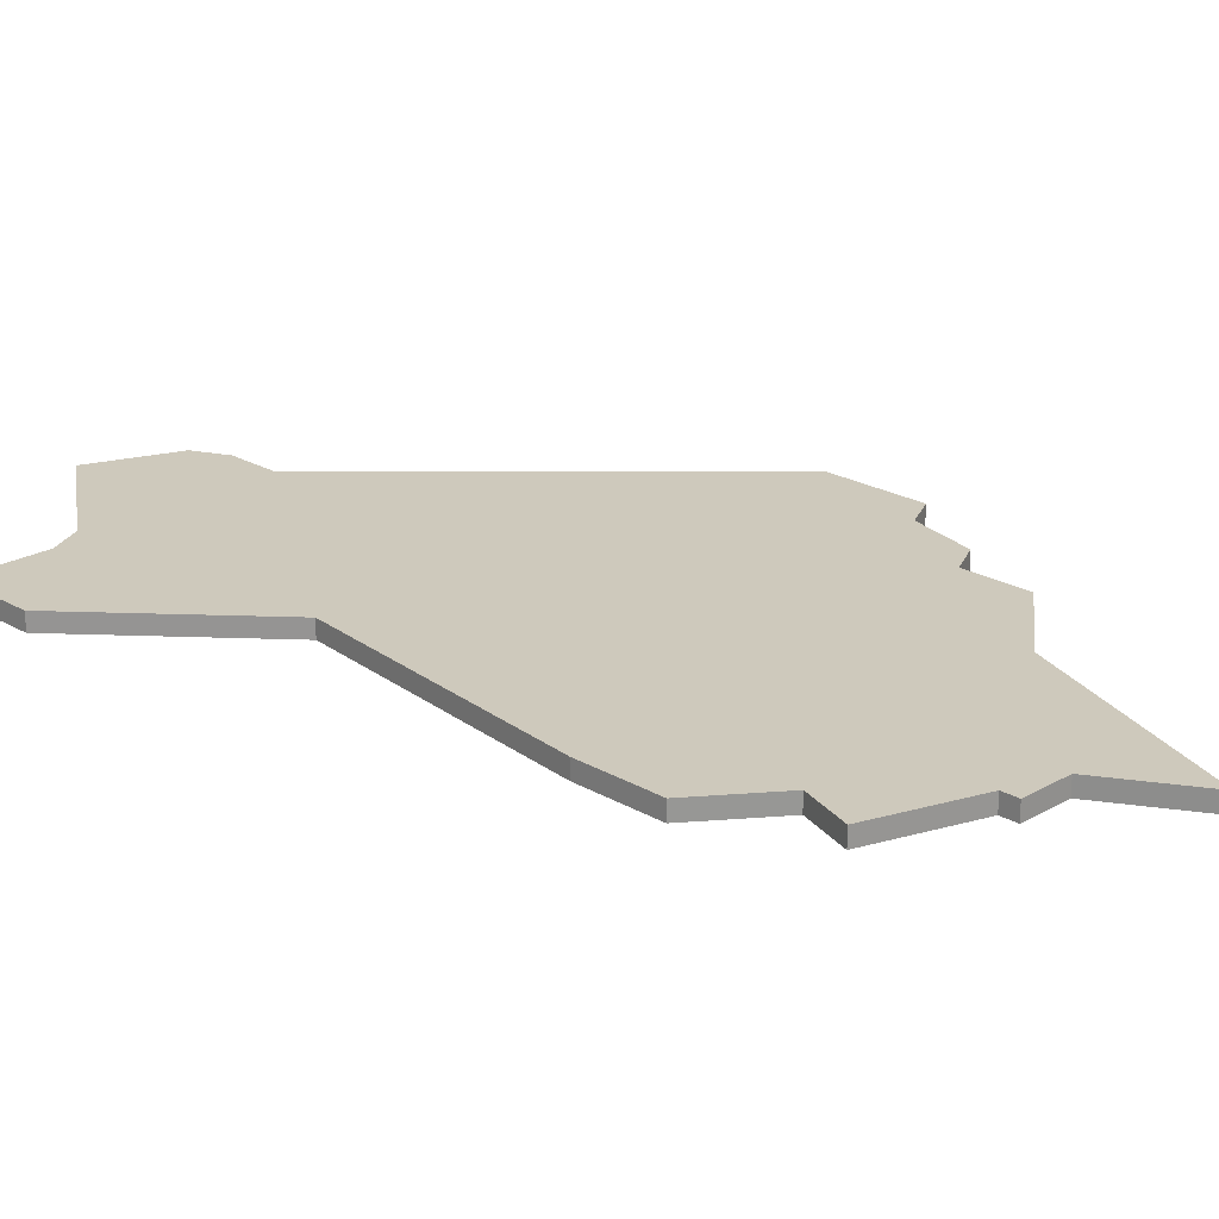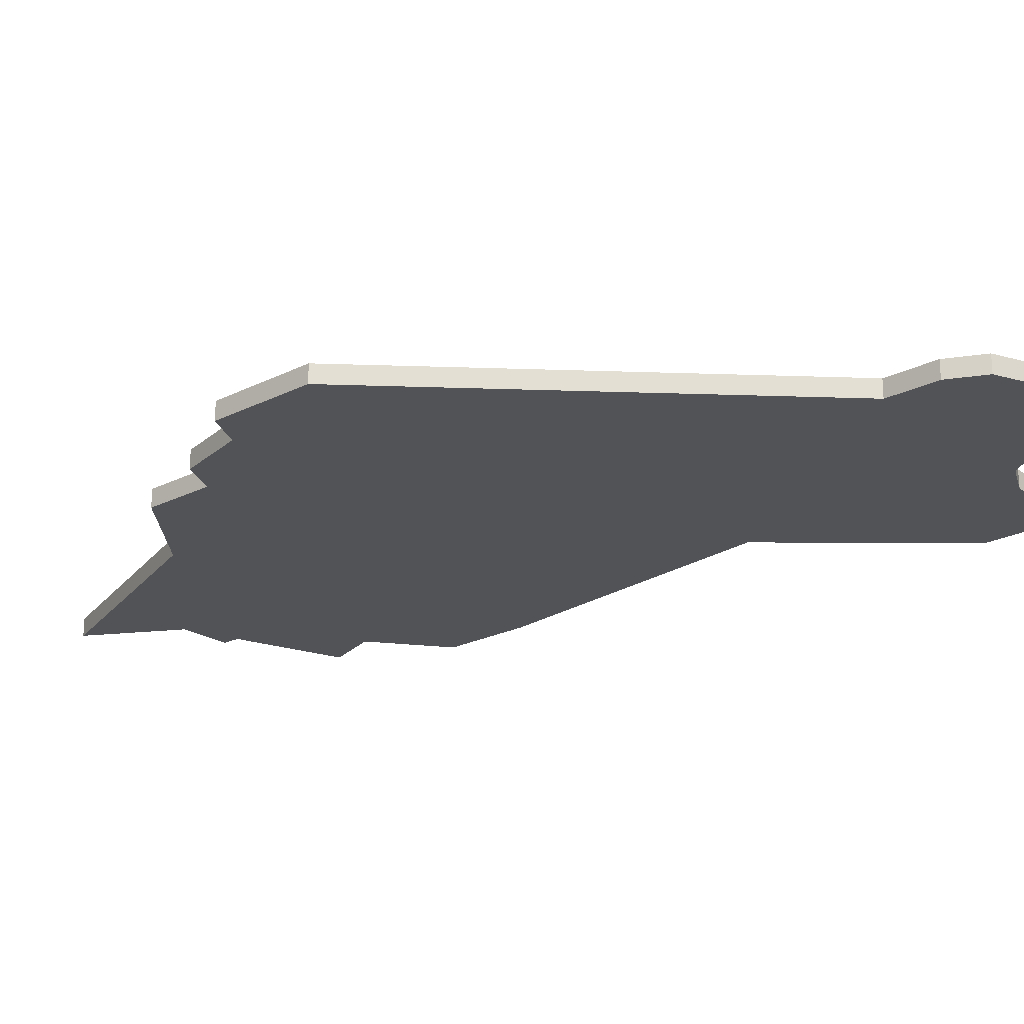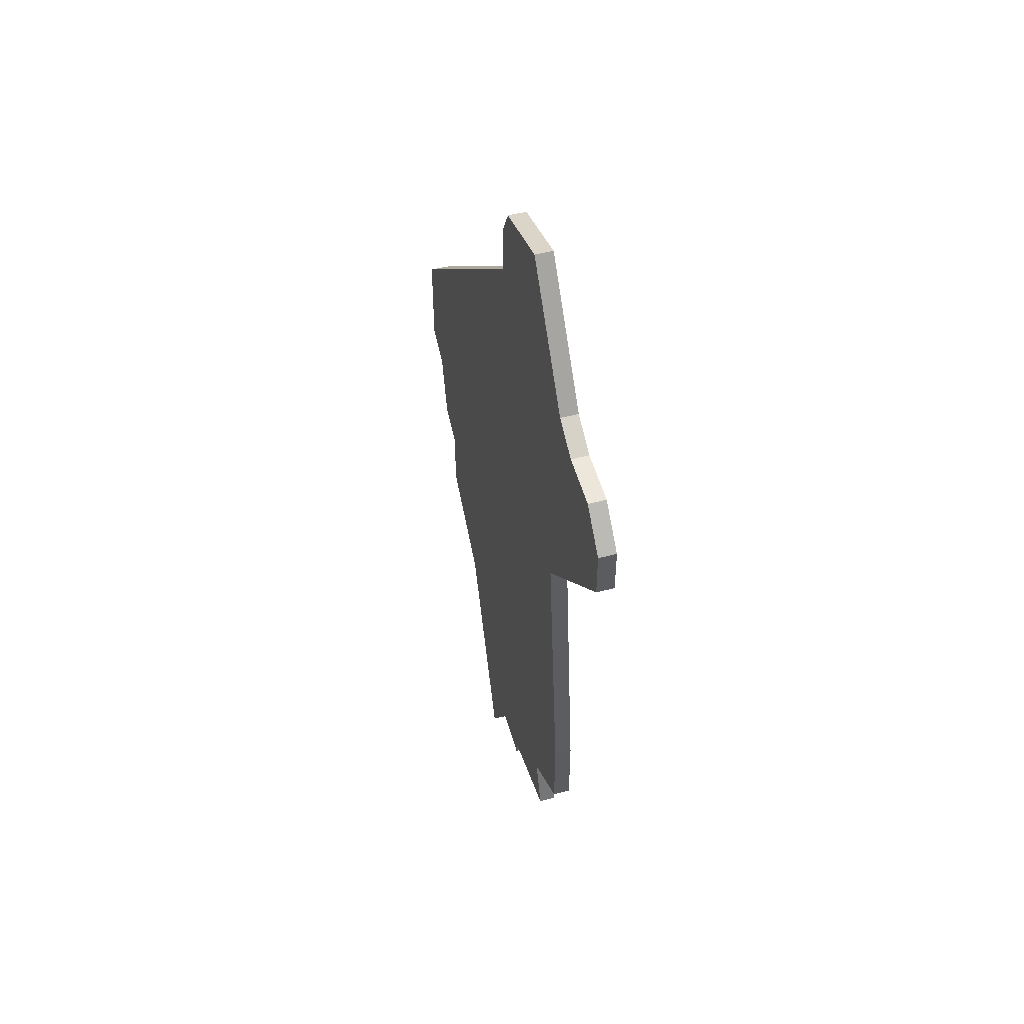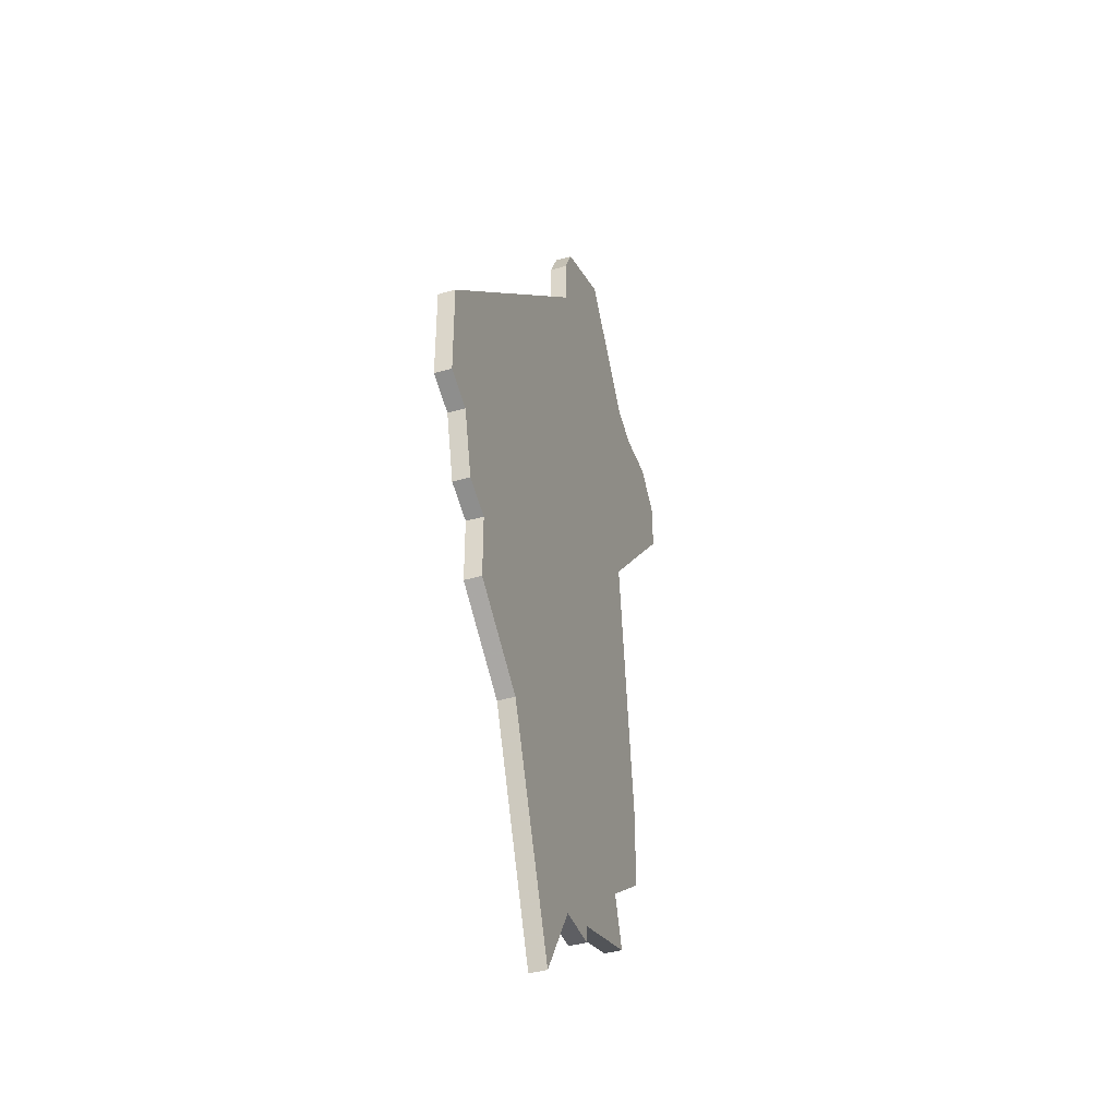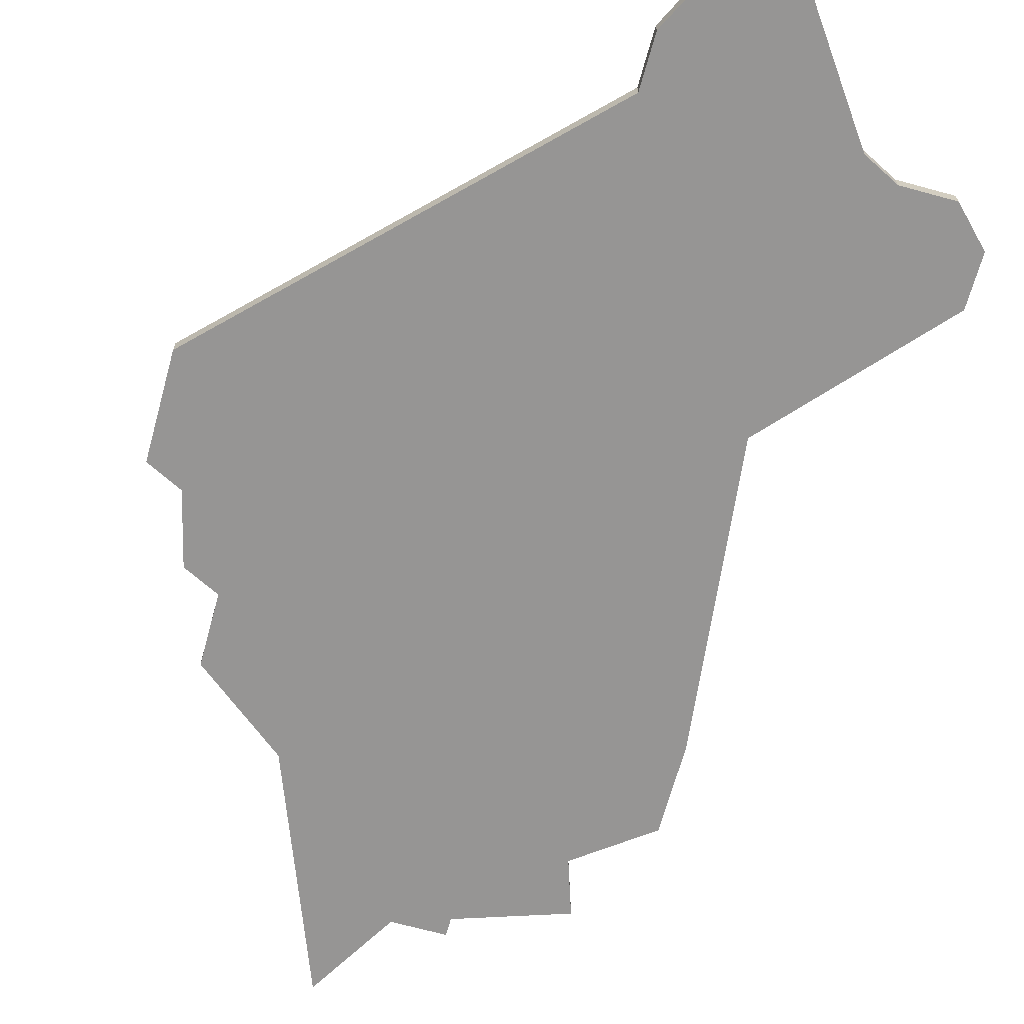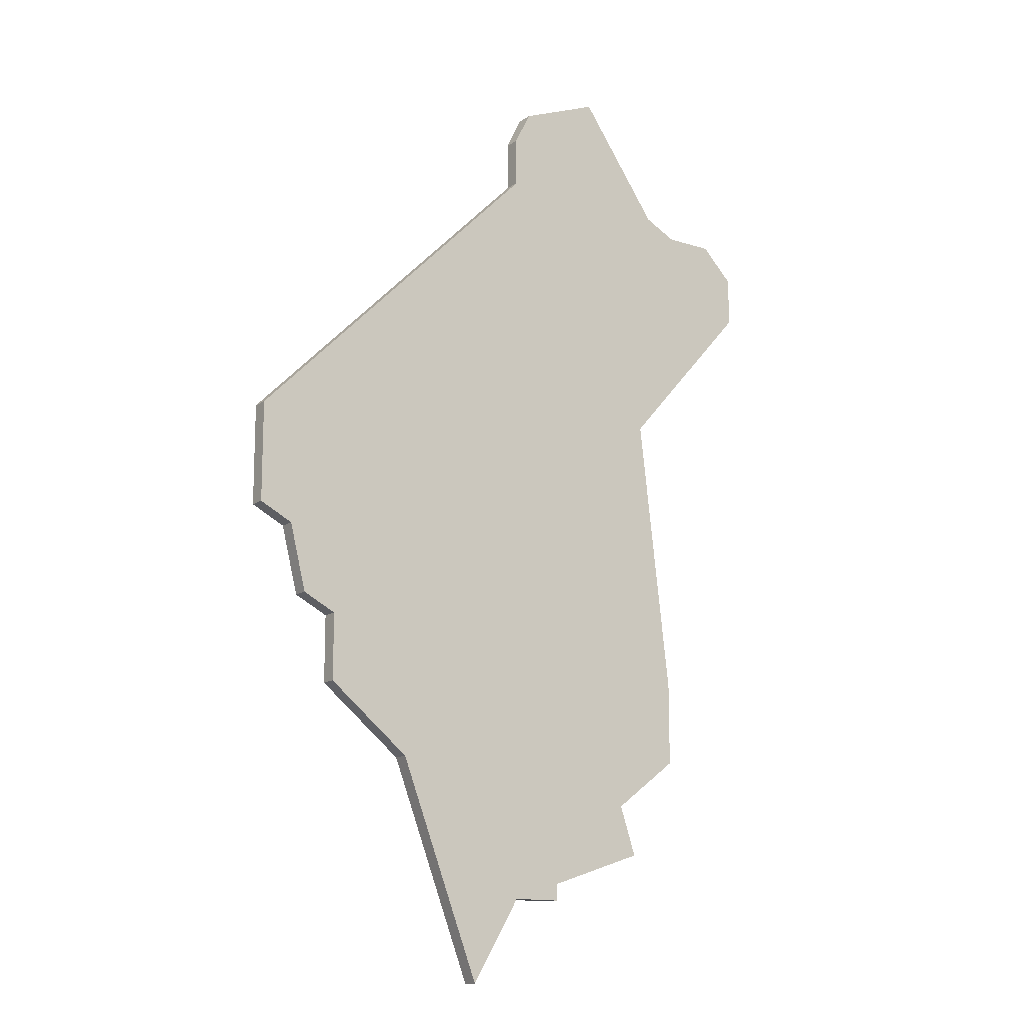
<metadata>
{"format":"obj","ext":"obj","renderer":"f3d","projection":"perspective","resolution":1024,"background":"white","views":[{"elev":22.3,"azim":-44.8,"up":"+Z"},{"elev":-22.1,"azim":131.5,"up":"+Z"},{"elev":52.6,"azim":-105.6,"up":"+Y"},{"elev":-41.1,"azim":109.3,"up":"+Y"},{"elev":-67.5,"azim":164.6,"up":"+Z"},{"elev":-14.0,"azim":145.1,"up":"+Y"}]}
</metadata>
<code>
v 1255 -786 0
v 1255 -786 1
v 1263 -773 0
v 1263 -773 1
v 1238 -791 0
v 1238 -791 1
v 1246 -743 0
v 1246 -743 1
v 1229 -754 0
v 1229 -754 1
v 1229 -751 0
v 1229 -751 1
v 1262 -777 0
v 1262 -777 1
v 1237 -763 0
v 1237 -763 1
v 1236 -748 0
v 1236 -748 1
v 1244 -793 0
v 1244 -793 1
v 1244 -794 0
v 1244 -794 1
v 1260 -778 0
v 1260 -778 1
v 1260 -782 0
v 1260 -782 1
v 1235 -785 0
v 1235 -785 1
v 1235 -780 0
v 1235 -780 1
v 1234 -749 0
v 1234 -749 1
v 1250 -799 0
v 1250 -799 1
v 1241 -741 0
v 1241 -741 1
v 1265 -772 0
v 1265 -772 1
v 1265 -766 0
v 1265 -766 1
v 1231 -749 0
v 1231 -749 1
v 1239 -788 0
v 1239 -788 1
v 1247 -794 0
v 1247 -794 1
v 1247 -745 0
v 1247 -745 1
v 1247 -748 0
v 1247 -748 1
f 23 29 15
f 27 29 43
f 19 5 43
f 43 29 1
f 15 17 49
f 11 41 9
f 31 9 41
f 15 9 31
f 17 35 49
f 31 17 15
f 19 45 21
f 1 33 45
f 1 45 19
f 23 25 1
f 1 29 23
f 15 3 23
f 7 47 35
f 47 49 35
f 39 3 15
f 3 39 37
f 15 49 39
f 3 13 23
f 1 19 43
f 16 30 24
f 44 30 28
f 44 6 20
f 2 30 44
f 50 18 16
f 10 42 12
f 42 10 32
f 32 10 16
f 50 36 18
f 16 18 32
f 22 46 20
f 46 34 2
f 20 46 2
f 2 26 24
f 24 30 2
f 24 4 16
f 36 48 8
f 36 50 48
f 16 4 40
f 38 40 4
f 40 50 16
f 24 14 4
f 44 20 2
f 18 36 17
f 17 36 35
f 32 18 31
f 31 18 17
f 42 32 41
f 41 32 31
f 12 42 11
f 11 42 41
f 10 12 9
f 9 12 11
f 16 10 15
f 15 10 9
f 30 16 29
f 29 16 15
f 28 30 27
f 27 30 29
f 44 28 43
f 43 28 27
f 6 44 5
f 5 44 43
f 20 6 19
f 19 6 5
f 22 20 21
f 21 20 19
f 46 22 45
f 45 22 21
f 34 46 33
f 33 46 45
f 2 34 1
f 1 34 33
f 26 2 25
f 25 2 1
f 24 26 23
f 23 26 25
f 14 24 13
f 13 24 23
f 4 14 3
f 3 14 13
f 38 4 37
f 37 4 3
f 40 38 39
f 39 38 37
f 50 40 49
f 49 40 39
f 48 50 47
f 47 50 49
f 36 8 35
f 35 8 7
f 8 48 7
f 7 48 47

</code>
